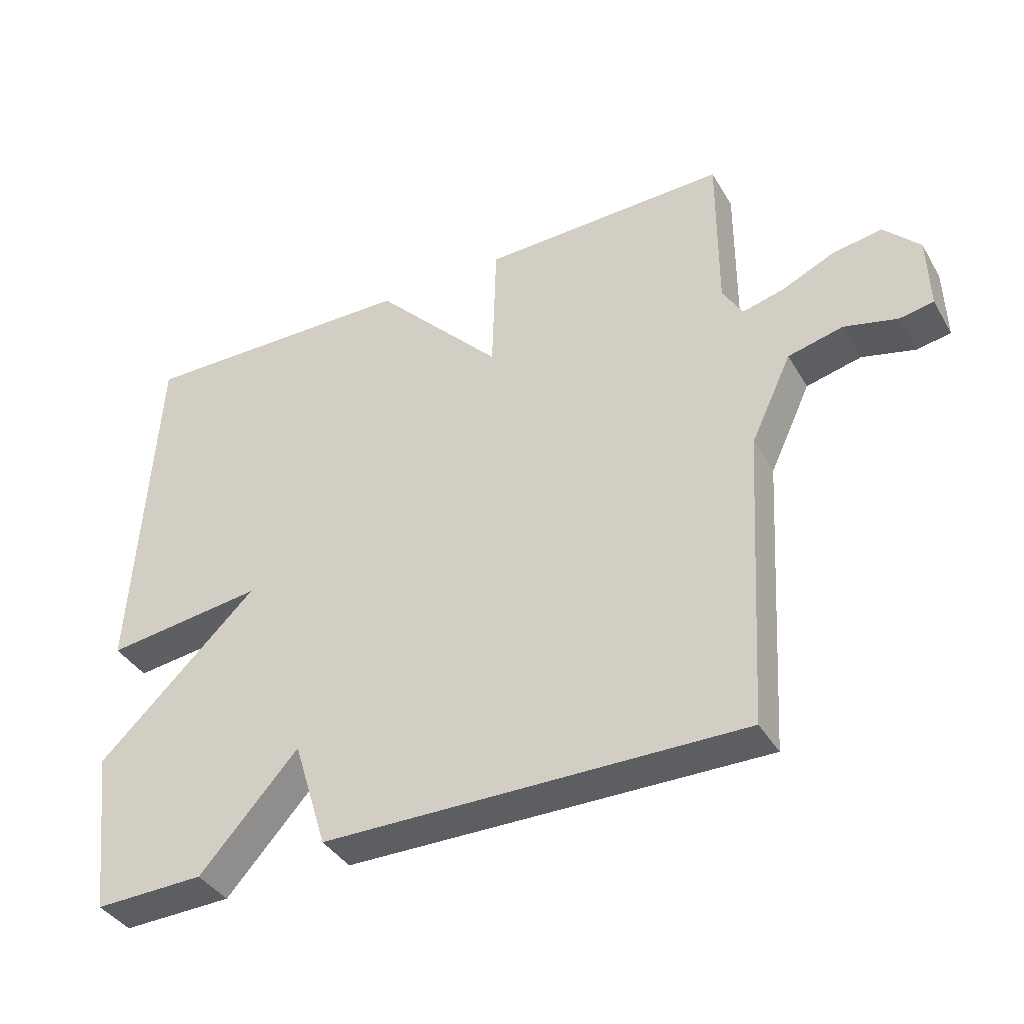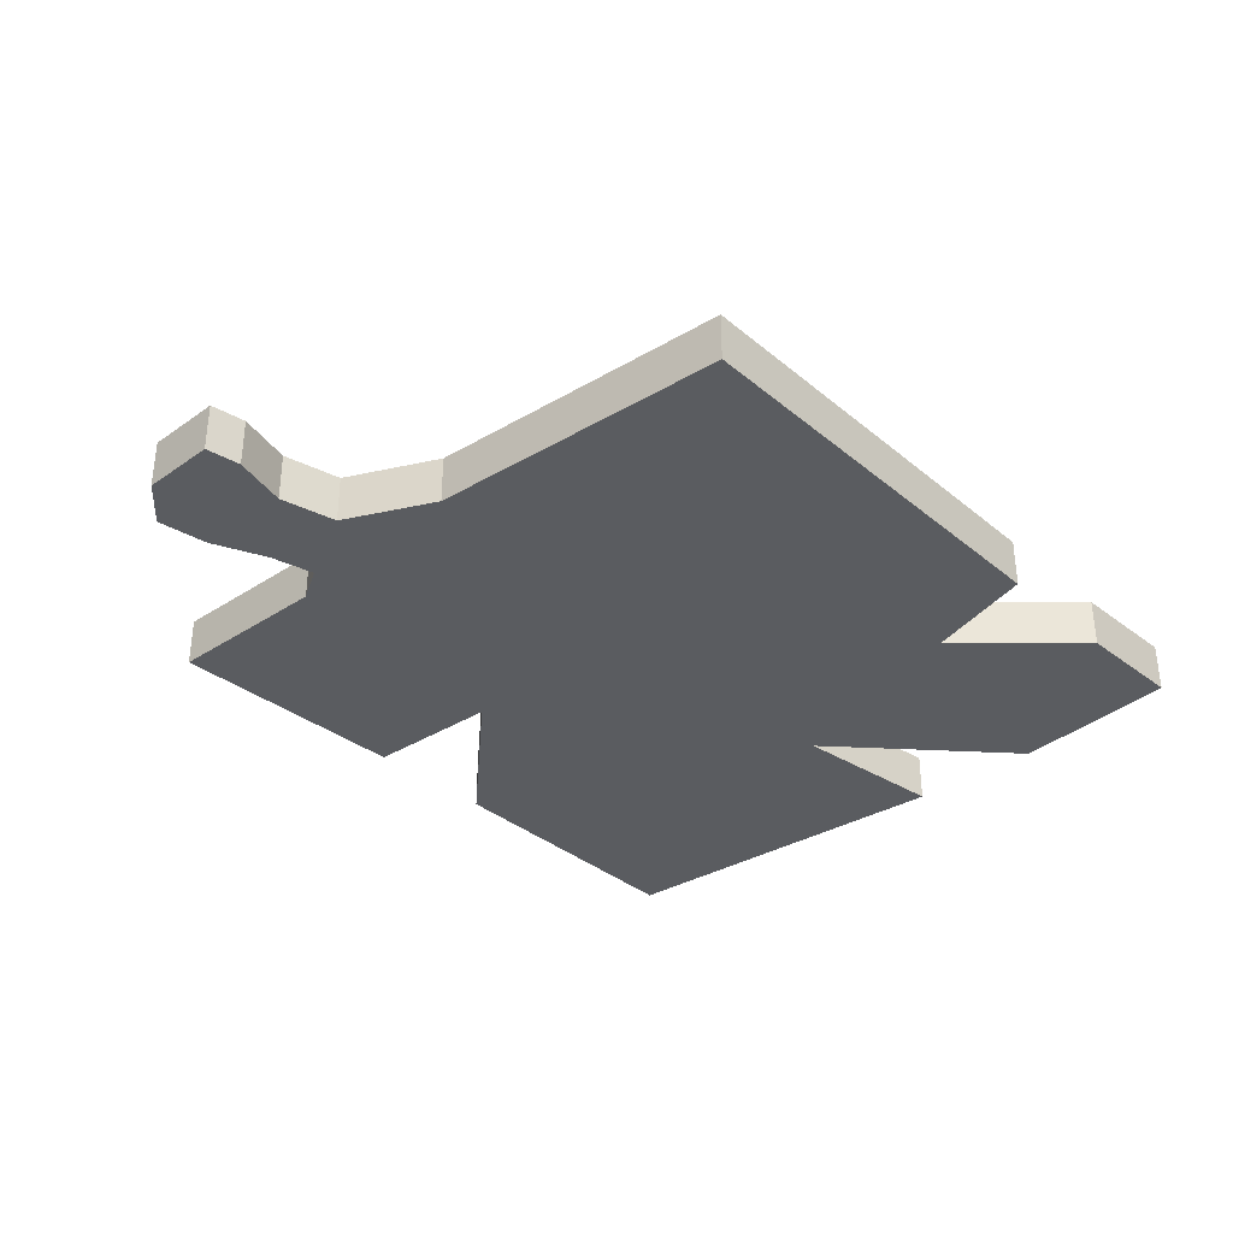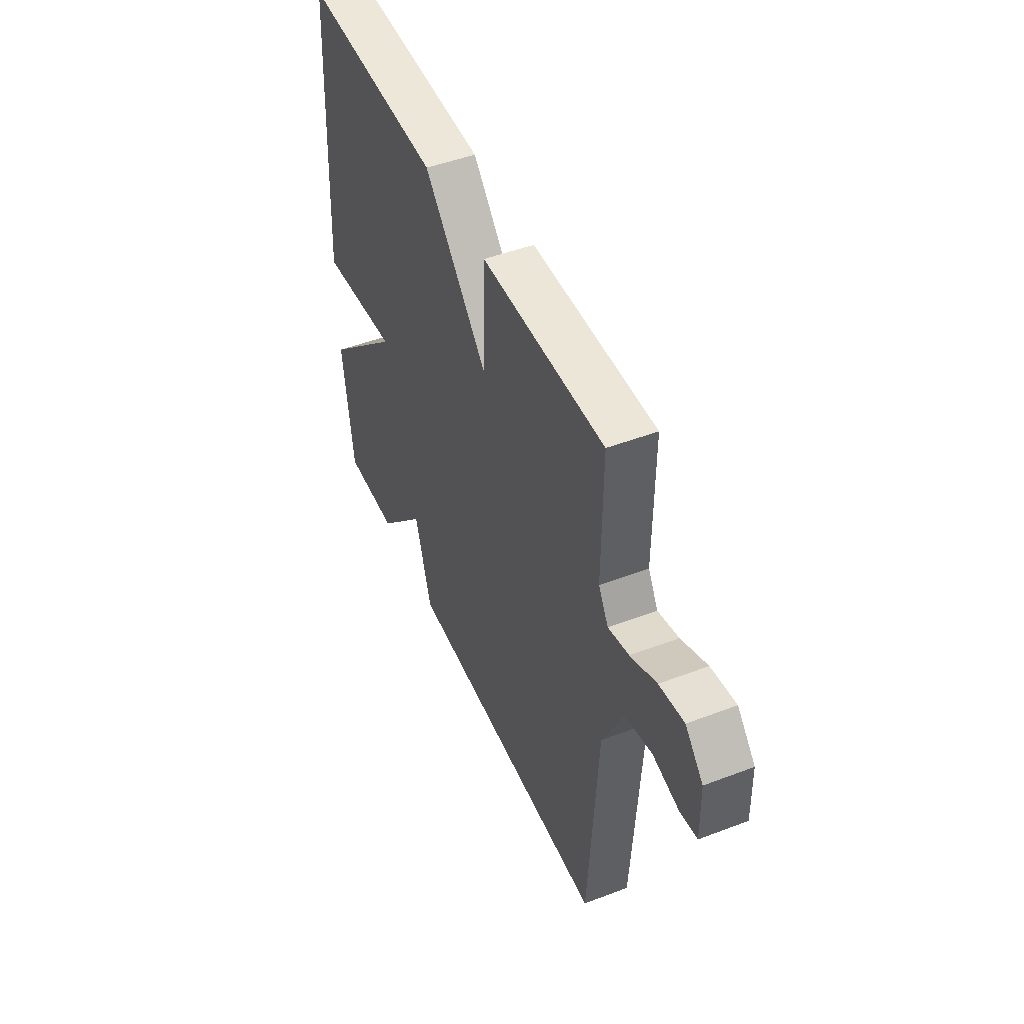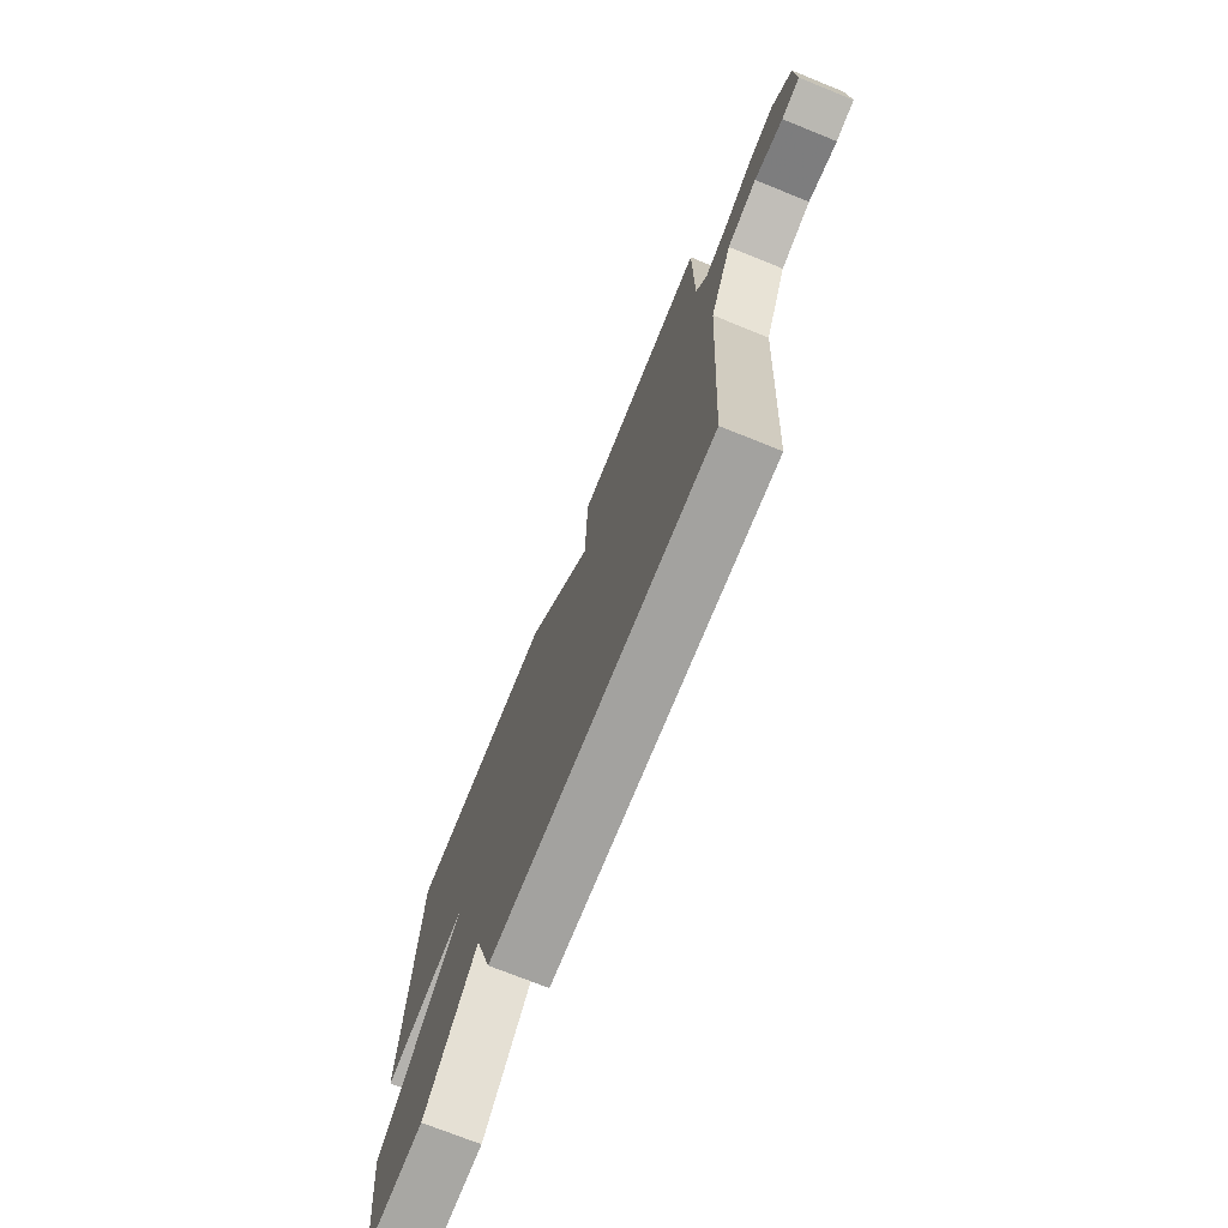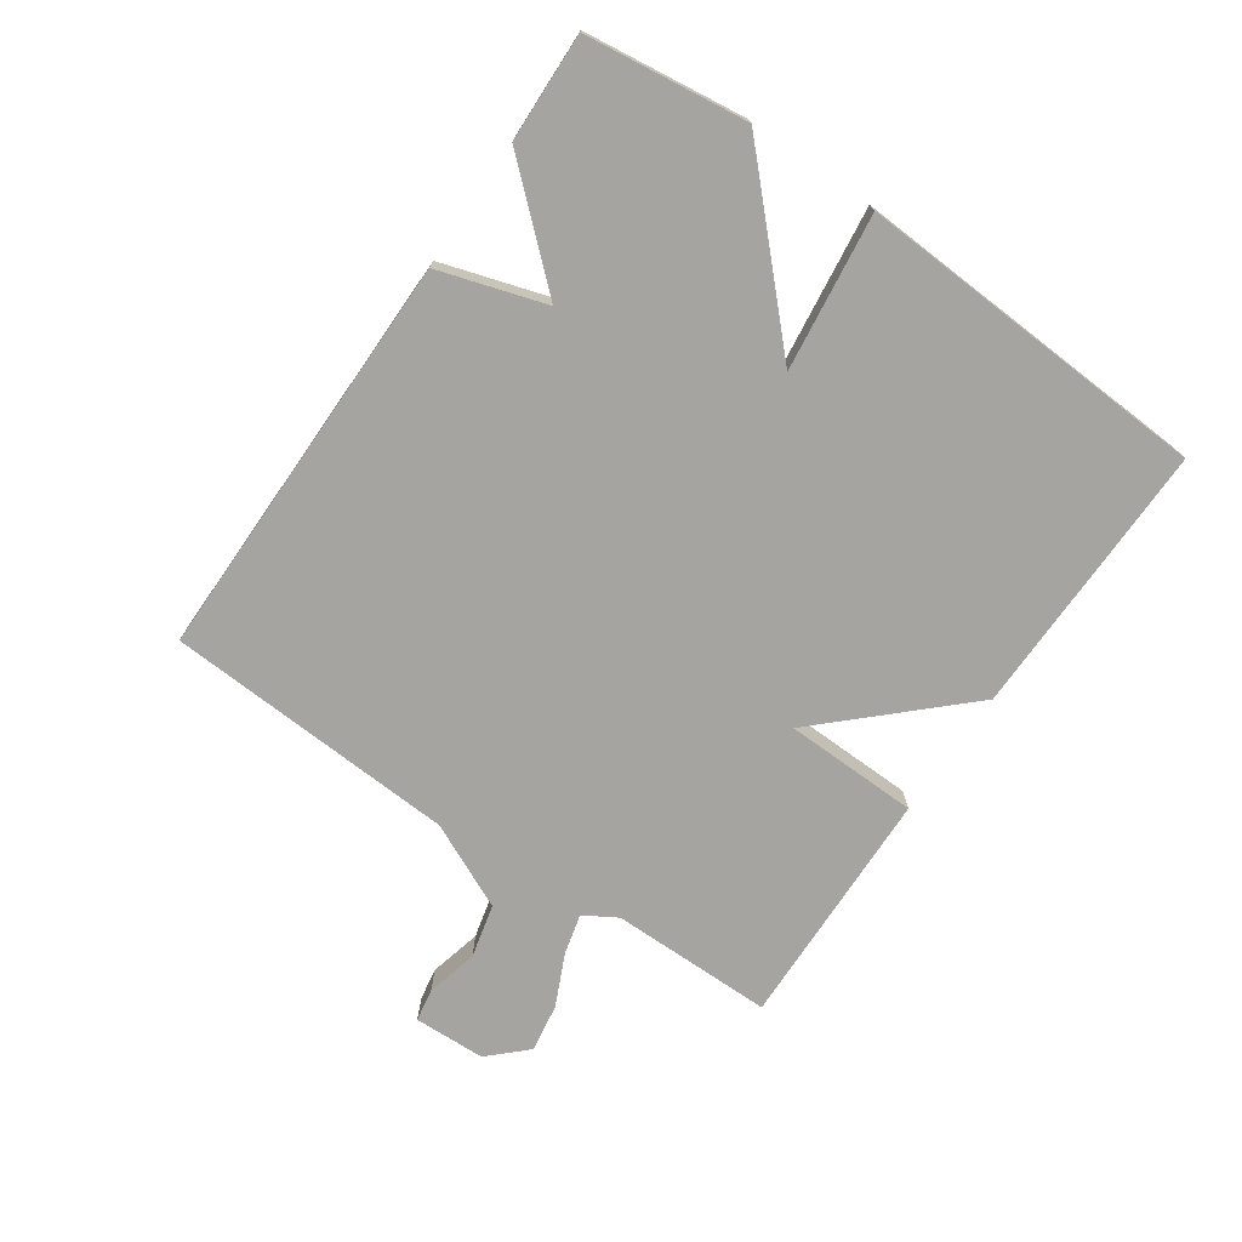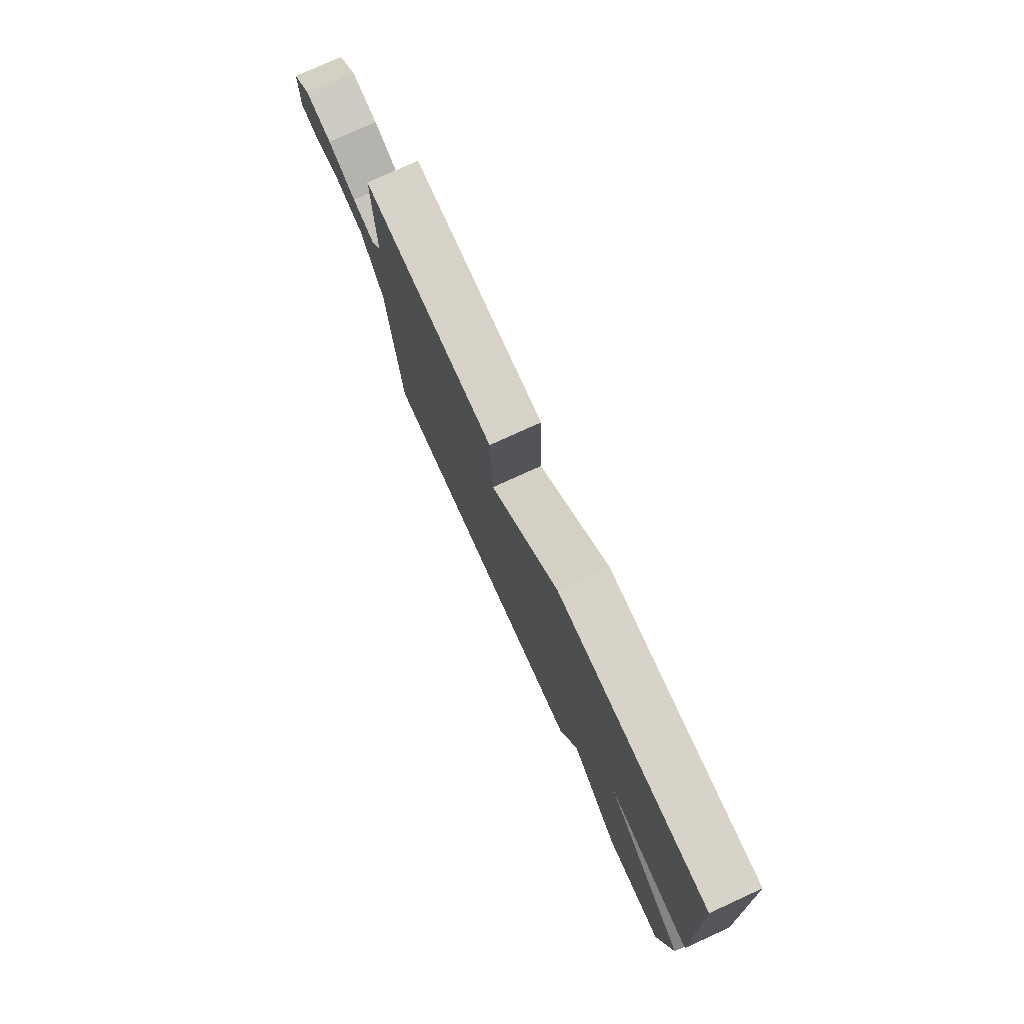
<metadata>
{"format":"obj","ext":"obj","renderer":"f3d","projection":"perspective","resolution":1024,"background":"white","views":[{"elev":-38.8,"azim":27.7,"up":"+Z"},{"elev":-33.7,"azim":132.2,"up":"+Y"},{"elev":48.0,"azim":66.9,"up":"+Z"},{"elev":-72.8,"azim":68.0,"up":"+Z"},{"elev":-73.3,"azim":-124.4,"up":"+Y"},{"elev":77.6,"azim":-114.5,"up":"+Z"}]}
</metadata>
<code>
v -0.5 0.07 -0.5
v -0.531 0.07 -0.249
v -0.29 0.07 -0.019
v -0.531 0.07 -0.049
v -0.5 0.07 0.5
v -0.074 0.07 0.492
v 0.12 0.07 0.285
v 0.126 0.07 0.492
v 0.5 0.07 0.5
v 0.499 0.07 0.248
v 0.529 0.07 0.197
v 0.592 0.07 0.213
v 0.671 0.07 0.249
v 0.746 0.07 0.261
v 0.8 0.07 0.204
v 0.803 0.07 0.093
v 0.752 0.07 0.084
v 0.672 0.07 0.104
v 0.589 0.07 0.084
v 0.527 0.07 -0.048
v 0.5 0.07 -0.5
v -0.134 0.07 -0.495
v -0.185 0.07 -0.33
v -0.334 0.07 -0.495
v -0.5 0 -0.5
v -0.531 0 -0.249
v -0.29 0 -0.019
v -0.531 0 -0.049
v -0.5 0 0.5
v -0.074 0 0.492
v 0.12 0 0.285
v 0.126 0 0.492
v 0.5 0 0.5
v 0.499 0 0.248
v 0.529 0 0.197
v 0.592 0 0.213
v 0.671 0 0.249
v 0.746 0 0.261
v 0.8 0 0.204
v 0.803 0 0.093
v 0.752 0 0.084
v 0.672 0 0.104
v 0.589 0 0.084
v 0.527 0 -0.048
v 0.5 0 -0.5
v -0.134 0 -0.495
v -0.185 0 -0.33
v -0.334 0 -0.495
f 1 2 3
f 24 1 3
f 23 24 3
f 20 21 22 23
f 19 20 23 3
f 18 19 3
f 16 17 18
f 15 16 18
f 14 15 18
f 13 14 18
f 12 13 18
f 11 12 18 3
f 10 11 3 4
f 7 8 9 10
f 7 10 4
f 4 5 6 7
f 27 26 25
f 27 25 48
f 27 48 47
f 47 46 45 44
f 27 47 44 43
f 27 43 42
f 42 41 40
f 42 40 39
f 42 39 38
f 42 38 37
f 42 37 36
f 27 42 36 35
f 28 27 35 34
f 34 33 32 31
f 28 34 31
f 31 30 29 28
f 1 25 26 2
f 2 26 27 3
f 3 27 28 4
f 4 28 29 5
f 5 29 30 6
f 6 30 31 7
f 7 31 32 8
f 8 32 33 9
f 9 33 34 10
f 10 34 35 11
f 11 35 36 12
f 12 36 37 13
f 13 37 38 14
f 14 38 39 15
f 15 39 40 16
f 16 40 41 17
f 17 41 42 18
f 18 42 43 19
f 19 43 44 20
f 20 44 45 21
f 21 45 46 22
f 22 46 47 23
f 23 47 48 24
f 24 48 25 1

</code>
